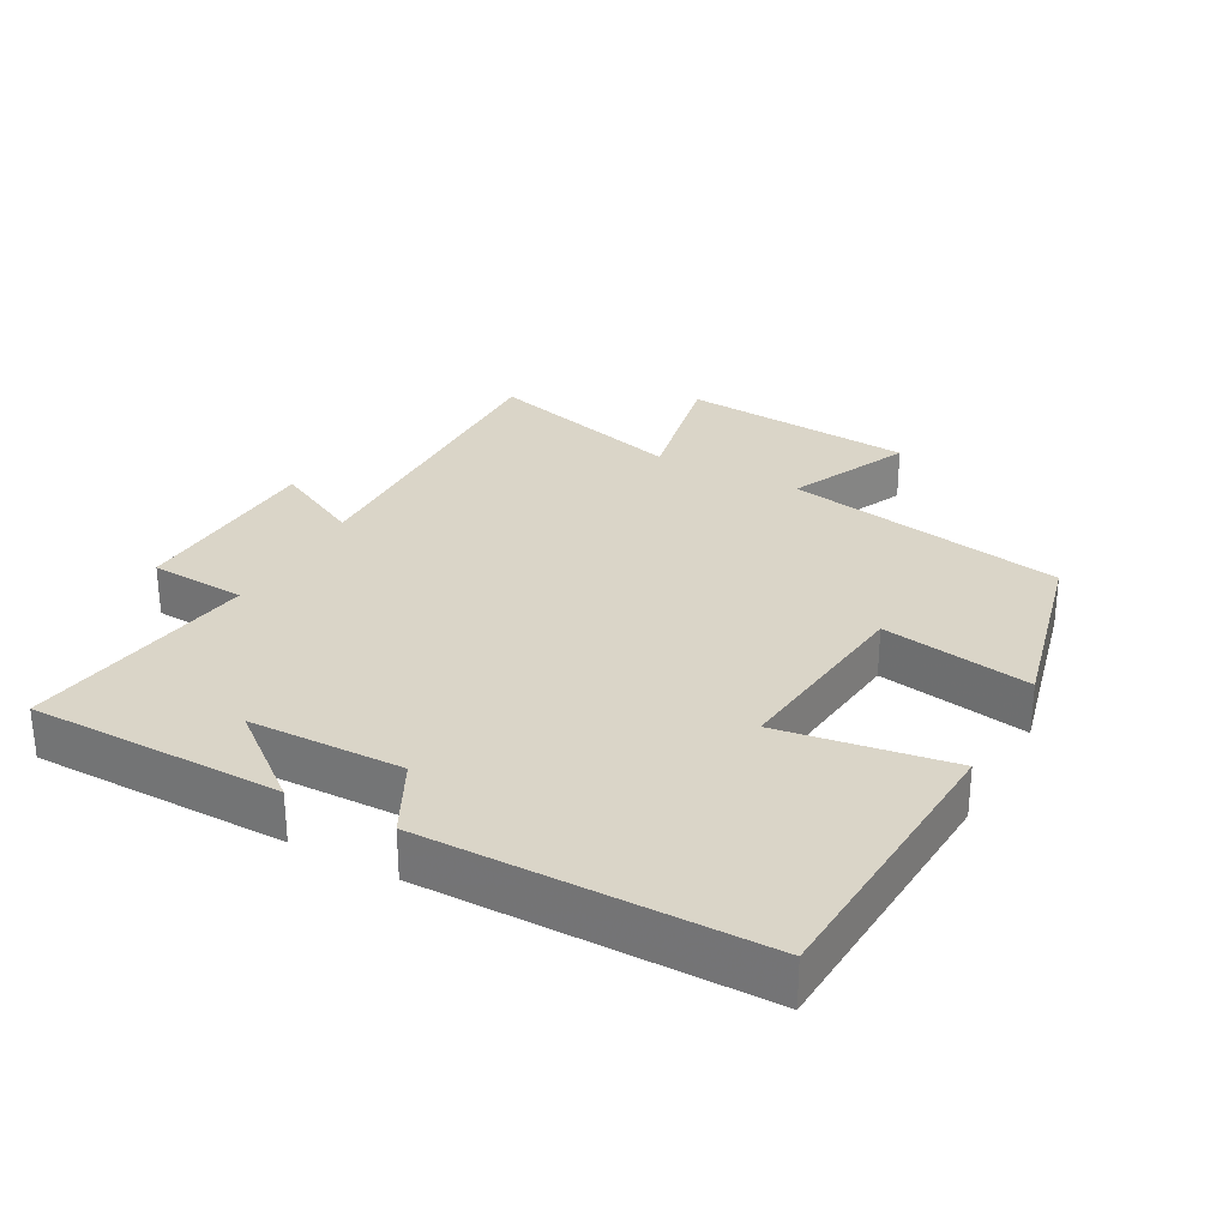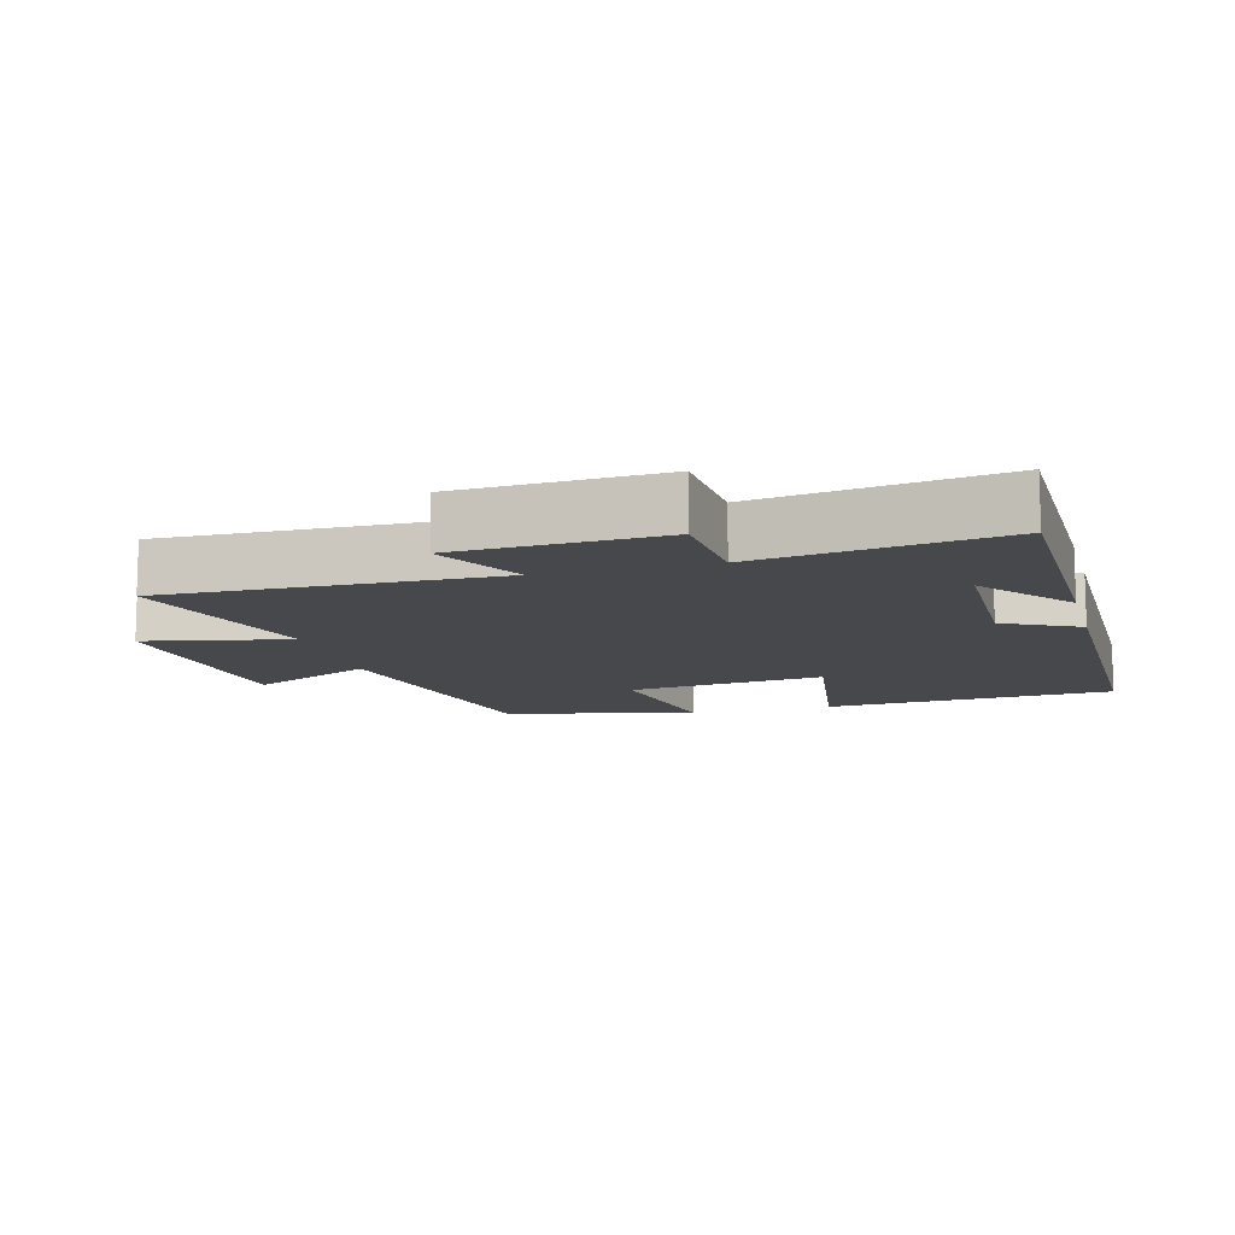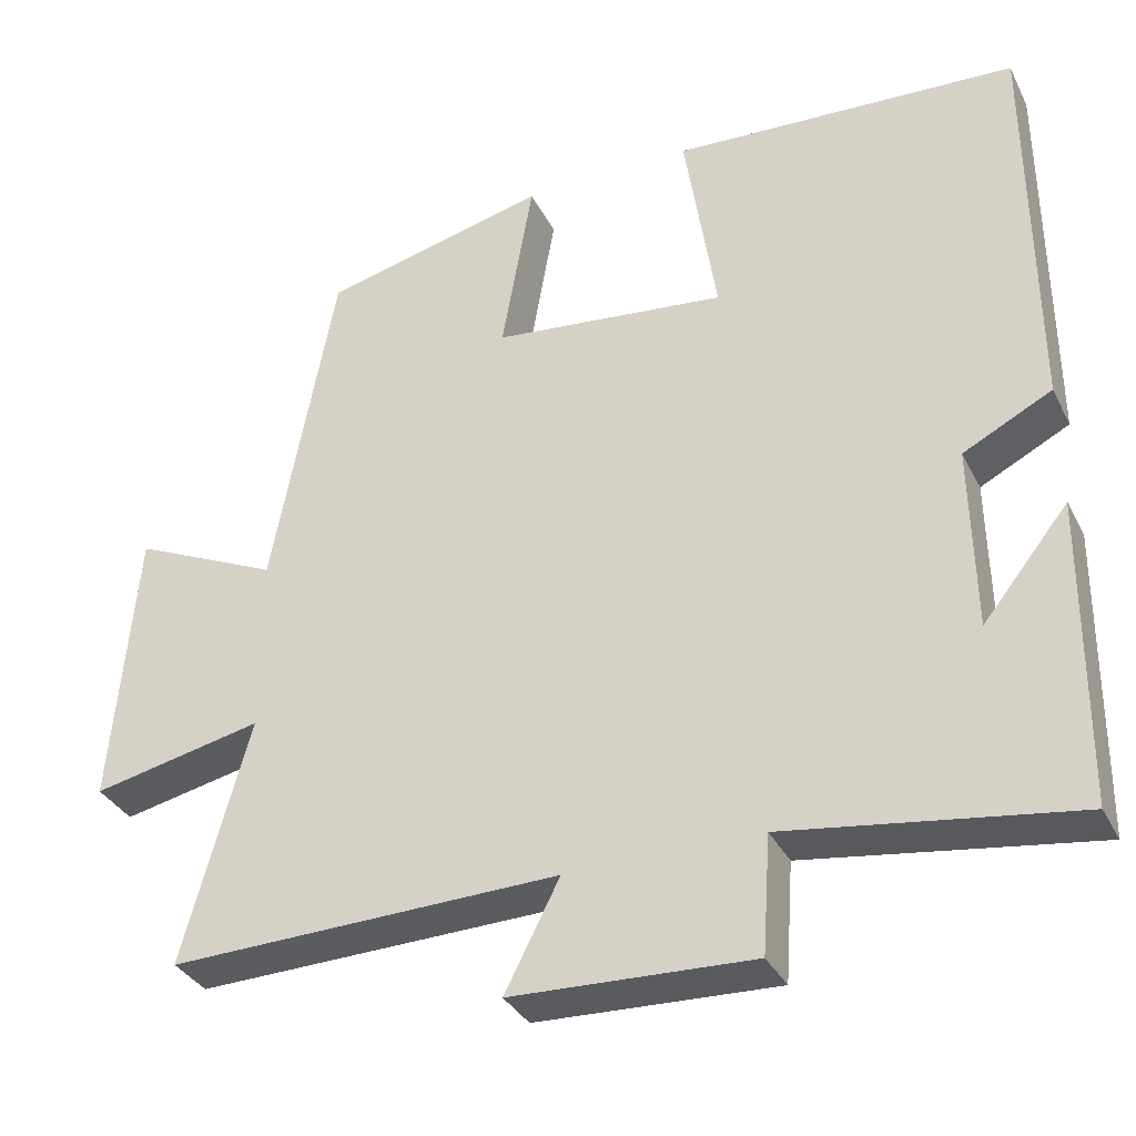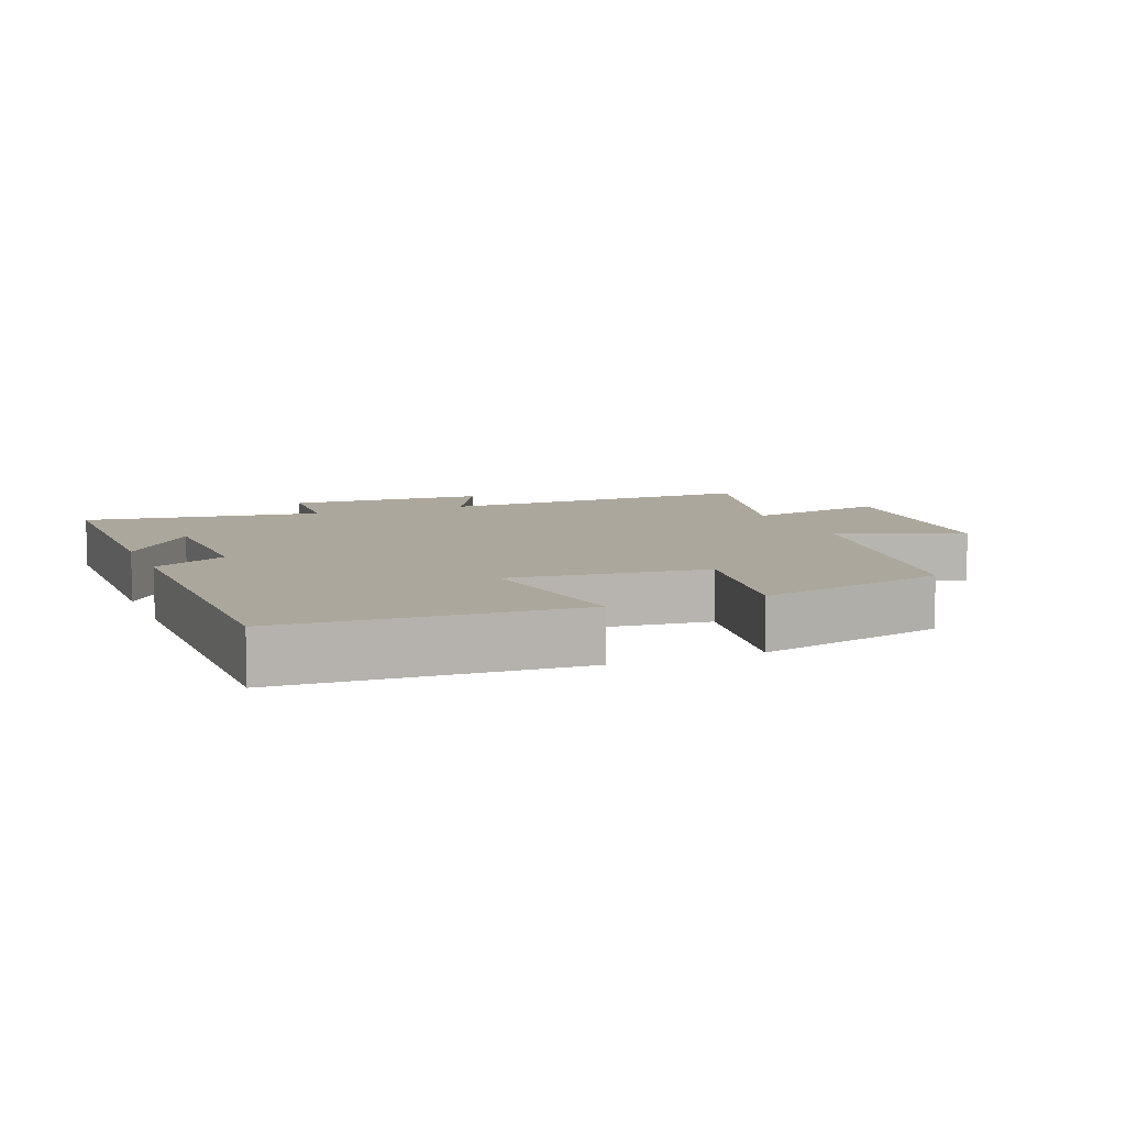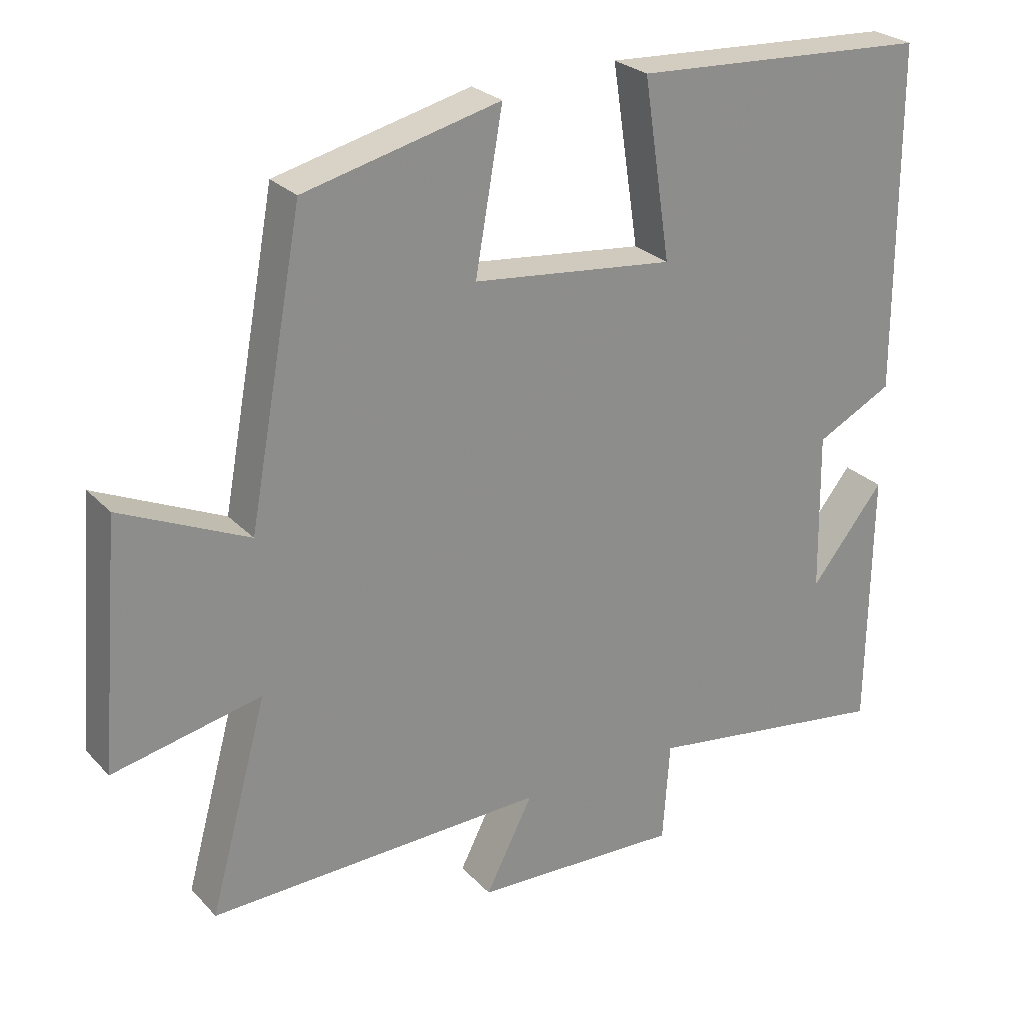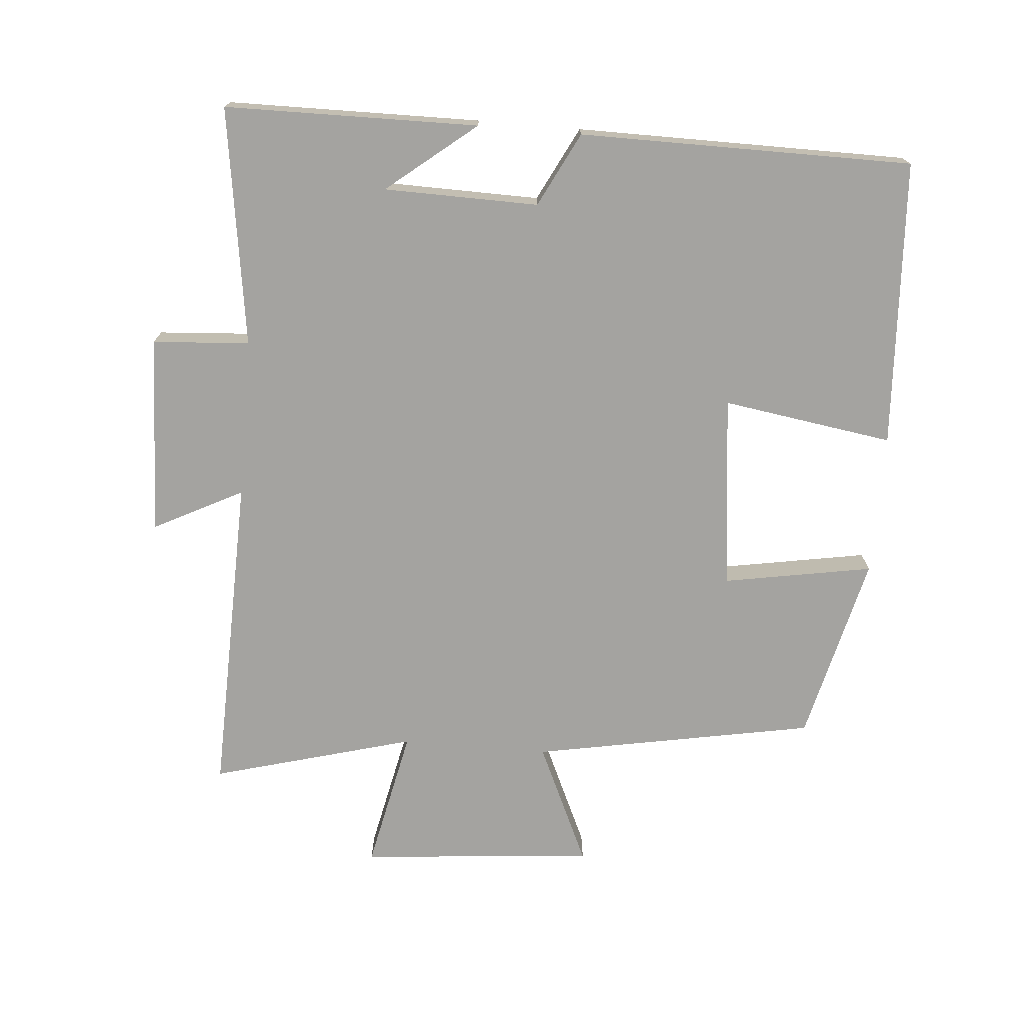
<metadata>
{"format":"obj","ext":"obj","renderer":"f3d","projection":"perspective","resolution":1024,"background":"white","views":[{"elev":29.1,"azim":-61.4,"up":"+Y"},{"elev":-11.6,"azim":-164.6,"up":"+Y"},{"elev":-34.2,"azim":-156.2,"up":"+Z"},{"elev":8.3,"azim":-21.9,"up":"+Y"},{"elev":26.1,"azim":147.4,"up":"+Z"},{"elev":-73.0,"azim":-94.8,"up":"+Y"}]}
</metadata>
<code>
v 0.422 0.07 0.432
v 0.5 0.07 0.011
v 0.682 0.07 0.094
v 0.712 0.07 -0.256
v 0.5 0.07 -0.211
v 0.583 0.07 -0.513
v 0.099 0.07 -0.5
v 0.167 0.07 -0.633
v -0.131 0.07 -0.645
v -0.141 0.07 -0.5
v -0.496 0.07 -0.552
v -0.5 0.07 -0.174
v -0.394 0.07 -0.306
v -0.39 0.07 -0.076
v -0.5 0.07 -0.02
v -0.498 0.07 0.476
v -0.07 0.07 0.5
v -0.109 0.07 0.245
v 0.181 0.07 0.277
v 0.142 0.07 0.5
v 0.422 0 0.432
v 0.5 0 0.011
v 0.682 0 0.094
v 0.712 0 -0.256
v 0.5 0 -0.211
v 0.583 0 -0.513
v 0.099 0 -0.5
v 0.167 0 -0.633
v -0.131 0 -0.645
v -0.141 0 -0.5
v -0.496 0 -0.552
v -0.5 0 -0.174
v -0.394 0 -0.306
v -0.39 0 -0.076
v -0.5 0 -0.02
v -0.498 0 0.476
v -0.07 0 0.5
v -0.109 0 0.245
v 0.181 0 0.277
v 0.142 0 0.5
f 19 20 1 2
f 18 19 2
f 16 17 18
f 15 16 18
f 14 15 18
f 13 14 18 2
f 11 12 13
f 10 11 13 2
f 7 8 9 10
f 7 10 2 3
f 5 6 7
f 5 7 3
f 3 4 5
f 22 21 40 39
f 22 39 38
f 38 37 36
f 38 36 35
f 38 35 34
f 22 38 34 33
f 33 32 31
f 22 33 31 30
f 30 29 28 27
f 23 22 30 27
f 27 26 25
f 23 27 25
f 25 24 23
f 1 21 22 2
f 2 22 23 3
f 3 23 24 4
f 4 24 25 5
f 5 25 26 6
f 6 26 27 7
f 7 27 28 8
f 8 28 29 9
f 9 29 30 10
f 10 30 31 11
f 11 31 32 12
f 12 32 33 13
f 13 33 34 14
f 14 34 35 15
f 15 35 36 16
f 16 36 37 17
f 17 37 38 18
f 18 38 39 19
f 19 39 40 20
f 20 40 21 1

</code>
